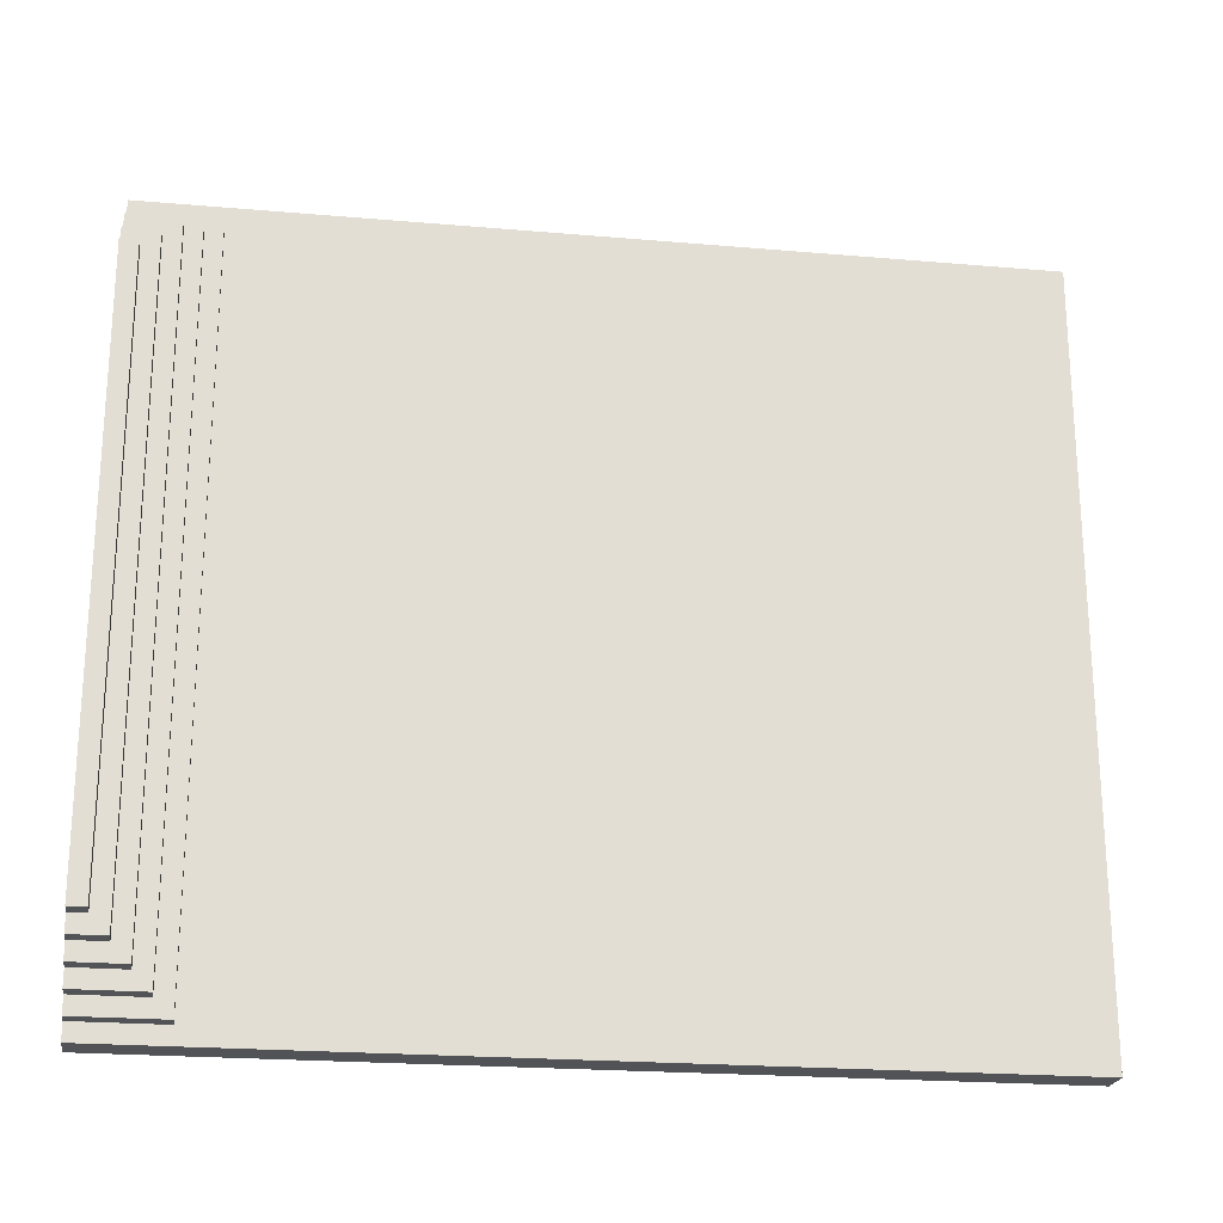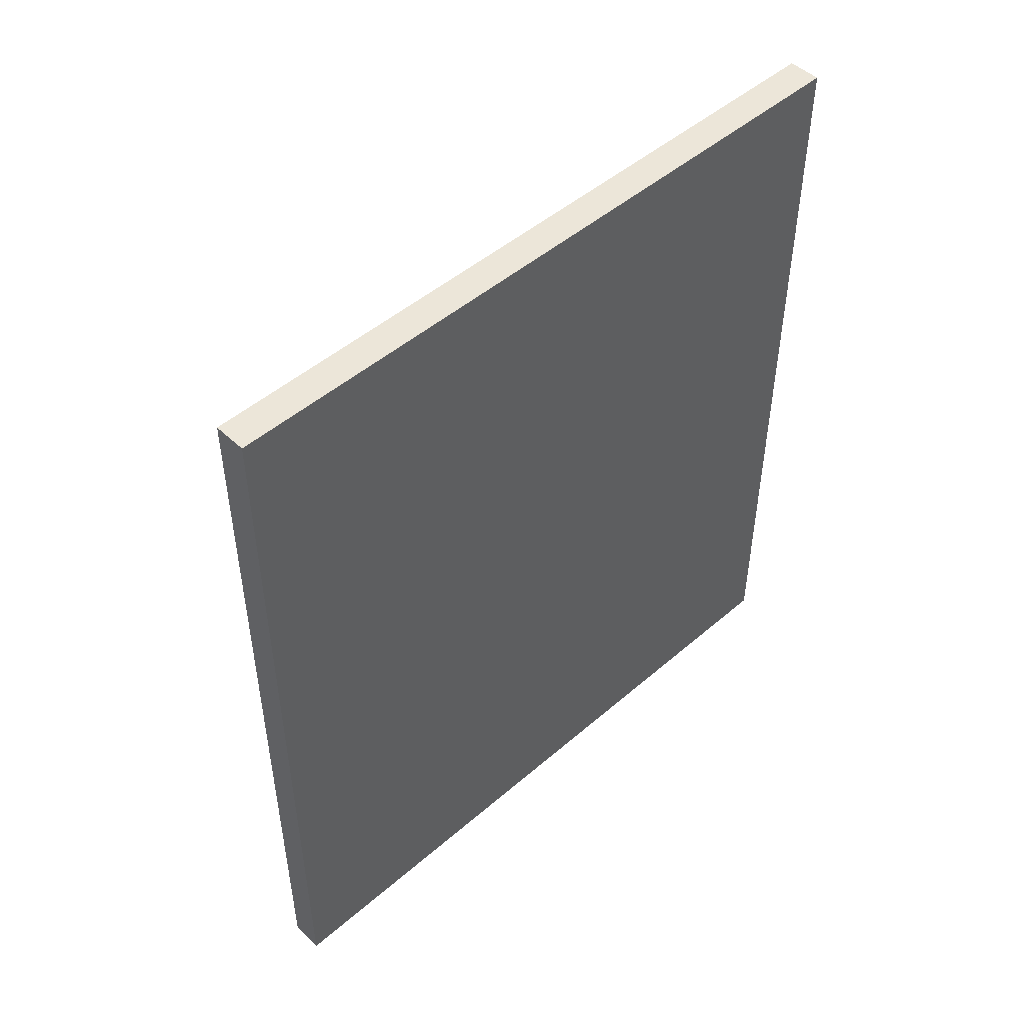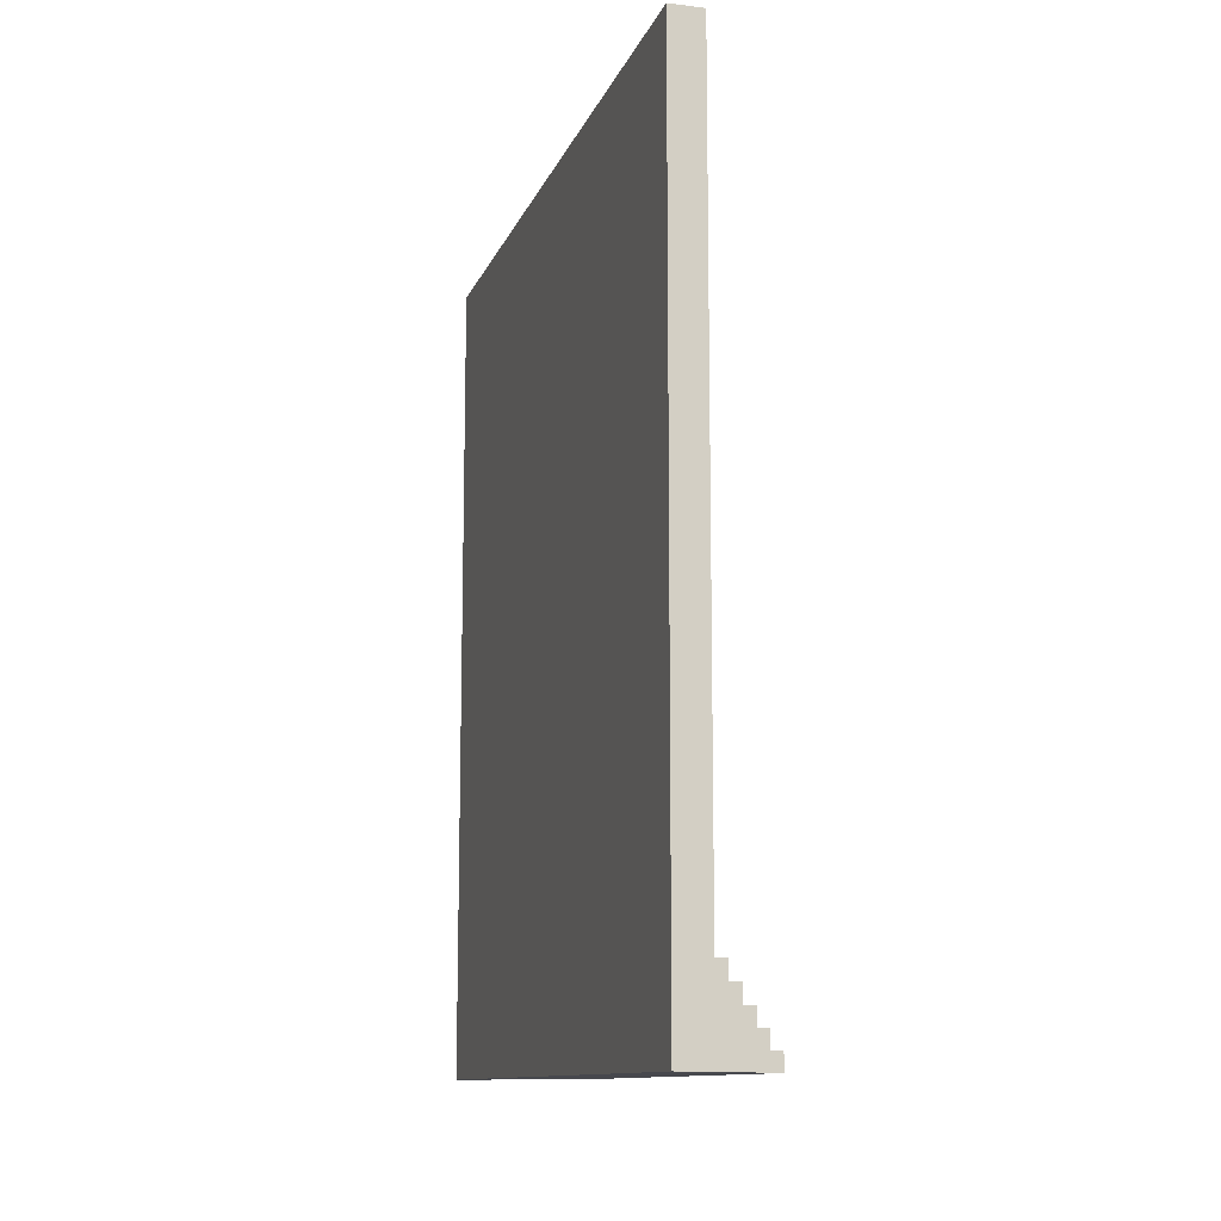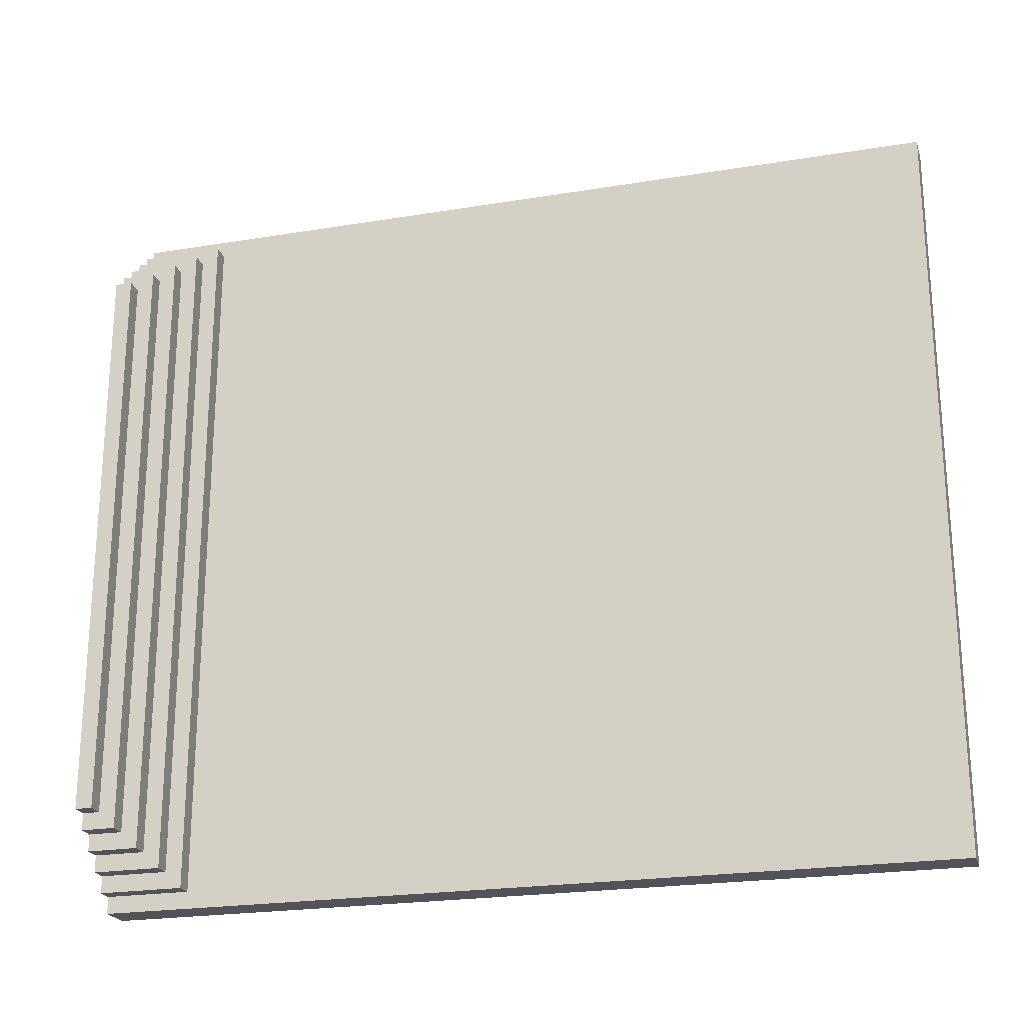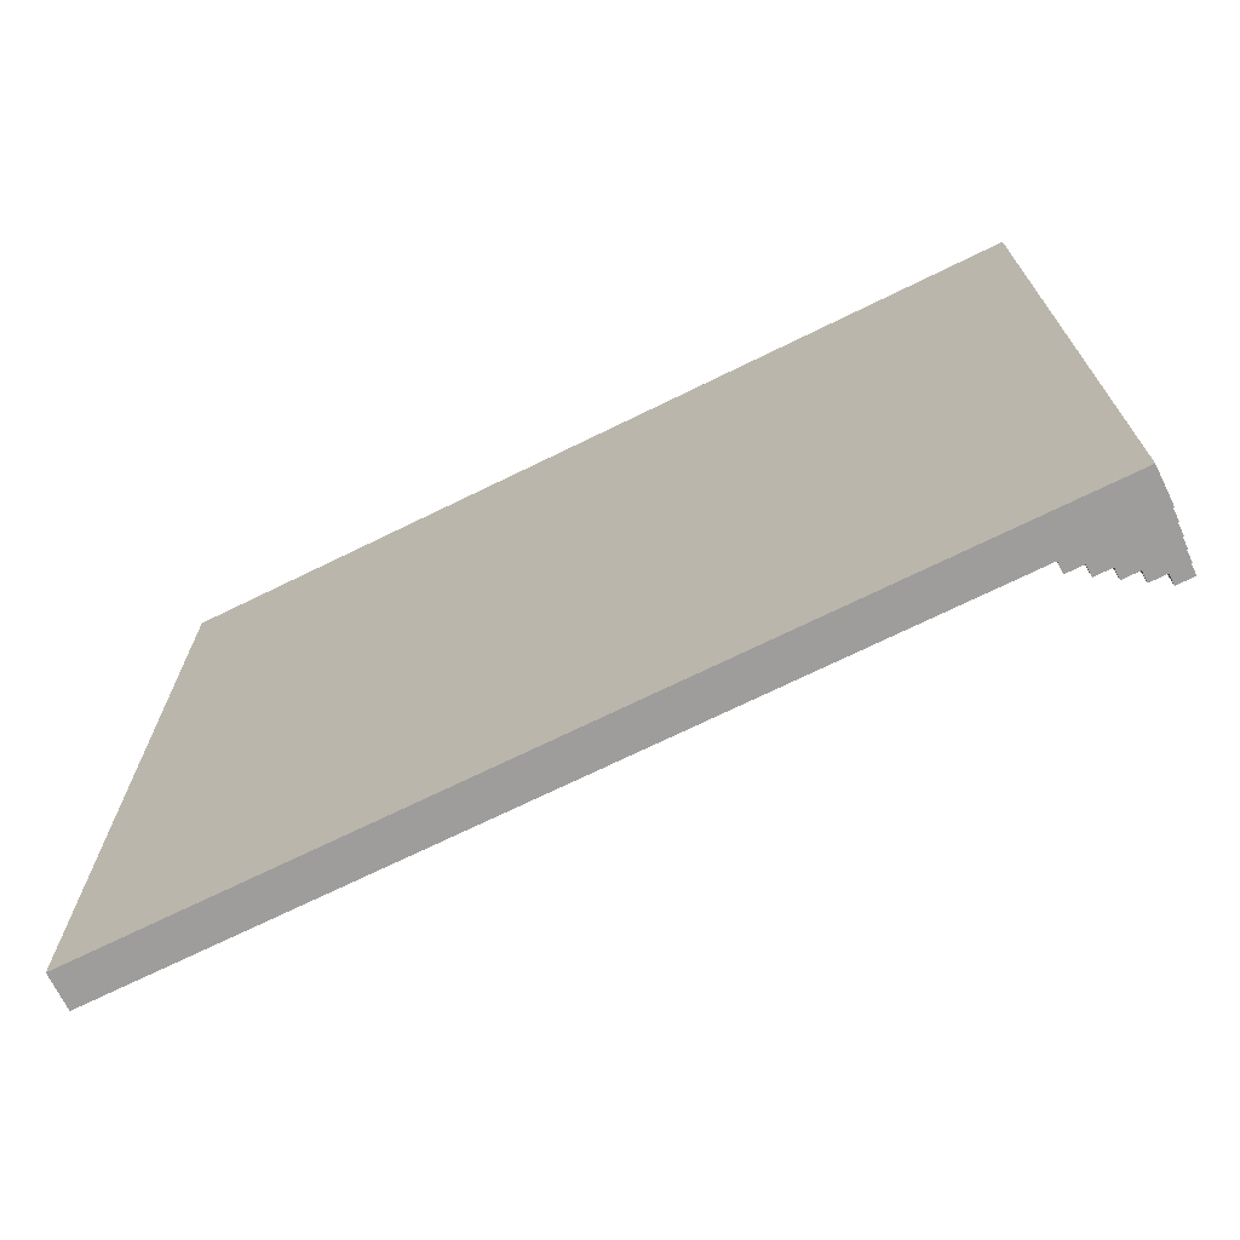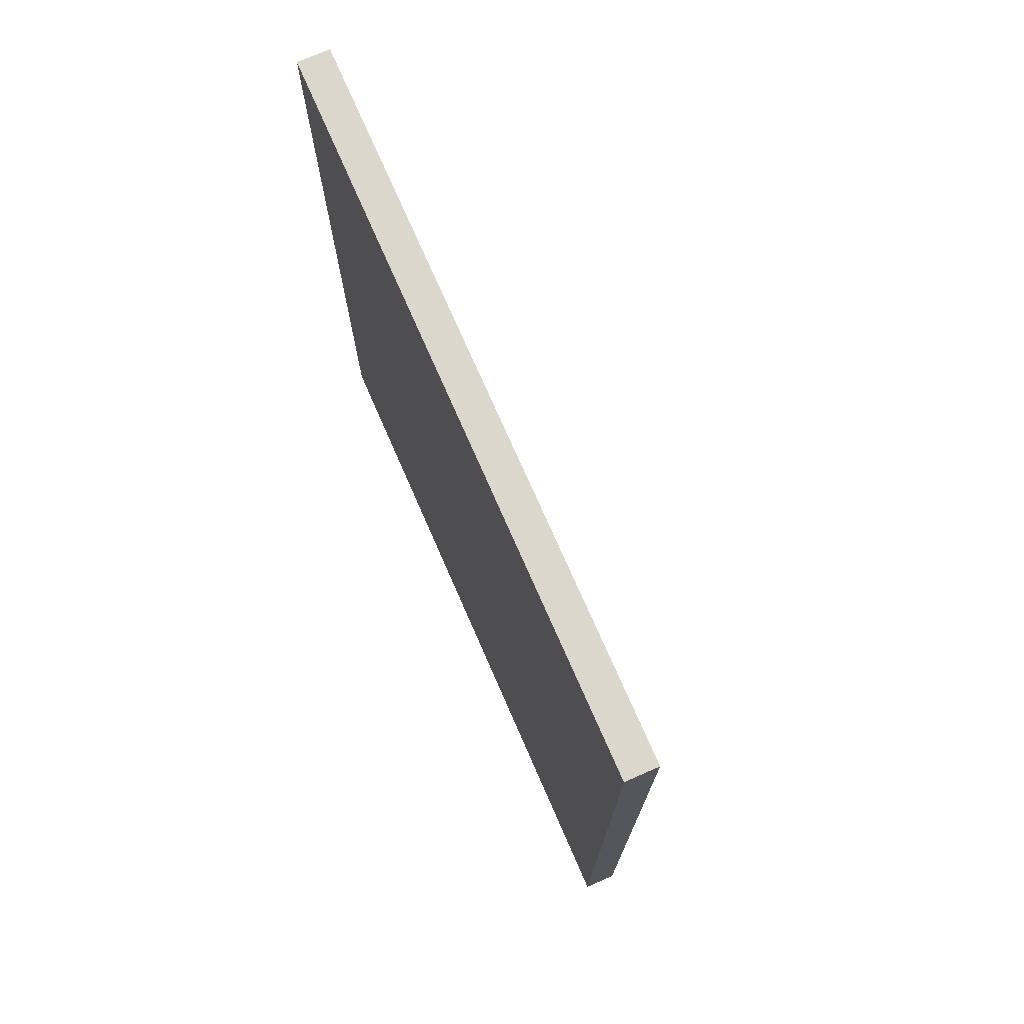
<metadata>
{"format":"obj","ext":"obj","renderer":"f3d","projection":"perspective","resolution":1024,"background":"white","views":[{"elev":-22.1,"azim":81.4,"up":"+Z"},{"elev":48.7,"azim":-133.8,"up":"+Y"},{"elev":-11.7,"azim":-15.9,"up":"+Y"},{"elev":-22.7,"azim":105.8,"up":"+Z"},{"elev":-70.7,"azim":-63.8,"up":"+Z"},{"elev":73.4,"azim":-23.6,"up":"+Y"}]}
</metadata>
<code>
o
v -2.5 0 2.2
v -2.5 0 -2.2
v -2.5 5 2.2
v -2.5 5 -2.2
v -2.3 0 2.2
v -2.3 0 2.1
v -2.3 0 -2.1
v -2.3 0 -2.2
v -2.3 0.5 2.1
v -2.3 0.5 -2.1
v -2.3 5 2.2
v -2.3 5 -2.2
v -2.2 0 2.1
v -2.2 0 2
v -2.2 0 -2
v -2.2 0 -2.1
v -2.2 0.4 2
v -2.2 0.4 -2
v -2.2 0.5 2.1
v -2.2 0.5 -2.1
v -2.1 0 2
v -2.1 0 1.9
v -2.1 0 -1.9
v -2.1 0 -2
v -2.1 0.3 1.9
v -2.1 0.3 -1.9
v -2.1 0.4 2
v -2.1 0.4 -2
v -2 0 1.9
v -2 0 1.8
v -2 0 -1.8
v -2 0 -1.9
v -2 0.2 1.8
v -2 0.2 -1.8
v -2 0.3 1.9
v -2 0.3 -1.9
v -1.9 0 1.8
v -1.9 0 1.7
v -1.9 0 -1.7
v -1.9 0 -1.8
v -1.9 0.1 1.7
v -1.9 0.1 -1.7
v -1.9 0.2 1.8
v -1.9 0.2 -1.8
v -1.8 0 1.7
v -1.8 0 -1.7
v -1.8 0.1 1.7
v -1.8 0.1 -1.7
v -2.5 0 2.2
v -2.5 5 2.2
v -2.3 0 2.2
v -2.3 5 2.2
v -2.3 0 2.1
v -2.3 0.5 2.1
v -2.2 0 2.1
v -2.2 0.5 2.1
v -2.2 0 2
v -2.2 0.4 2
v -2.1 0 2
v -2.1 0.4 2
v -2.1 0 1.9
v -2.1 0.3 1.9
v -2 0 1.9
v -2 0.3 1.9
v -2 0 1.8
v -2 0.2 1.8
v -1.9 0 1.8
v -1.9 0.2 1.8
v -1.9 0 1.7
v -1.9 0.1 1.7
v -1.8 0 1.7
v -1.8 0.1 1.7
v -1.9 0 -1.7
v -1.9 0.1 -1.7
v -1.8 0 -1.7
v -1.8 0.1 -1.7
v -2 0 -1.8
v -2 0.2 -1.8
v -1.9 0 -1.8
v -1.9 0.2 -1.8
v -2.1 0 -1.9
v -2.1 0.3 -1.9
v -2 0 -1.9
v -2 0.3 -1.9
v -2.2 0 -2
v -2.2 0.4 -2
v -2.1 0 -2
v -2.1 0.4 -2
v -2.3 0 -2.1
v -2.3 0.5 -2.1
v -2.2 0 -2.1
v -2.2 0.5 -2.1
v -2.5 0 -2.2
v -2.5 5 -2.2
v -2.3 0 -2.2
v -2.3 5 -2.2
v -2.5 0 2.2
v -2.3 0 2.2
v -2.3 0 2.1
v -2.2 0 2.1
v -2.2 0 2
v -2.1 0 2
v -2.1 0 1.9
v -2 0 1.9
v -2 0 1.8
v -1.9 0 1.8
v -1.9 0 1.7
v -1.8 0 1.7
v -1.9 0 -1.7
v -1.8 0 -1.7
v -2 0 -1.8
v -1.9 0 -1.8
v -2.1 0 -1.9
v -2 0 -1.9
v -2.2 0 -2
v -2.1 0 -2
v -2.3 0 -2.1
v -2.2 0 -2.1
v -2.5 0 -2.2
v -2.3 0 -2.2
v -1.9 0.1 1.7
v -1.8 0.1 1.7
v -1.9 0.1 -1.7
v -1.8 0.1 -1.7
v -2 0.2 1.8
v -1.9 0.2 1.8
v -2 0.2 -1.8
v -1.9 0.2 -1.8
v -2.1 0.3 1.9
v -2 0.3 1.9
v -2.1 0.3 -1.9
v -2 0.3 -1.9
v -2.2 0.4 2
v -2.1 0.4 2
v -2.2 0.4 -2
v -2.1 0.4 -2
v -2.3 0.5 2.1
v -2.2 0.5 2.1
v -2.3 0.5 -2.1
v -2.2 0.5 -2.1
v -2.5 5 2.2
v -2.3 5 2.2
v -2.5 5 -2.2
v -2.3 5 -2.2
f 3 2 1
f 4 2 3
f 5 6 9
f 7 8 10
f 5 9 11
f 9 10 11
f 10 8 12
f 11 10 12
f 13 14 17
f 15 16 18
f 13 17 19
f 17 18 19
f 18 16 20
f 19 18 20
f 21 22 25
f 23 24 26
f 21 25 27
f 25 26 27
f 26 24 28
f 27 26 28
f 29 30 33
f 31 32 34
f 29 33 35
f 33 34 35
f 34 32 36
f 35 34 36
f 37 38 41
f 39 40 42
f 37 41 43
f 41 42 43
f 42 40 44
f 43 42 44
f 45 46 47
f 47 46 48
f 51 50 49
f 52 50 51
f 55 54 53
f 56 54 55
f 59 58 57
f 60 58 59
f 63 62 61
f 64 62 63
f 67 66 65
f 68 66 67
f 71 70 69
f 72 70 71
f 73 74 75
f 75 74 76
f 77 78 79
f 79 78 80
f 81 82 83
f 83 82 84
f 85 86 87
f 87 86 88
f 89 90 91
f 91 90 92
f 93 94 95
f 95 94 96
f 99 98 97
f 101 100 99
f 103 102 101
f 105 104 103
f 107 106 105
f 109 107 105
f 109 108 107
f 110 108 109
f 111 105 103
f 111 109 105
f 112 109 111
f 113 103 101
f 113 111 103
f 114 111 113
f 115 101 99
f 115 113 101
f 116 113 115
f 117 99 97
f 117 115 99
f 118 115 117
f 119 117 97
f 120 117 119
f 121 122 123
f 123 122 124
f 125 126 127
f 127 126 128
f 129 130 131
f 131 130 132
f 133 134 135
f 135 134 136
f 137 138 139
f 139 138 140
f 141 142 143
f 143 142 144

</code>
